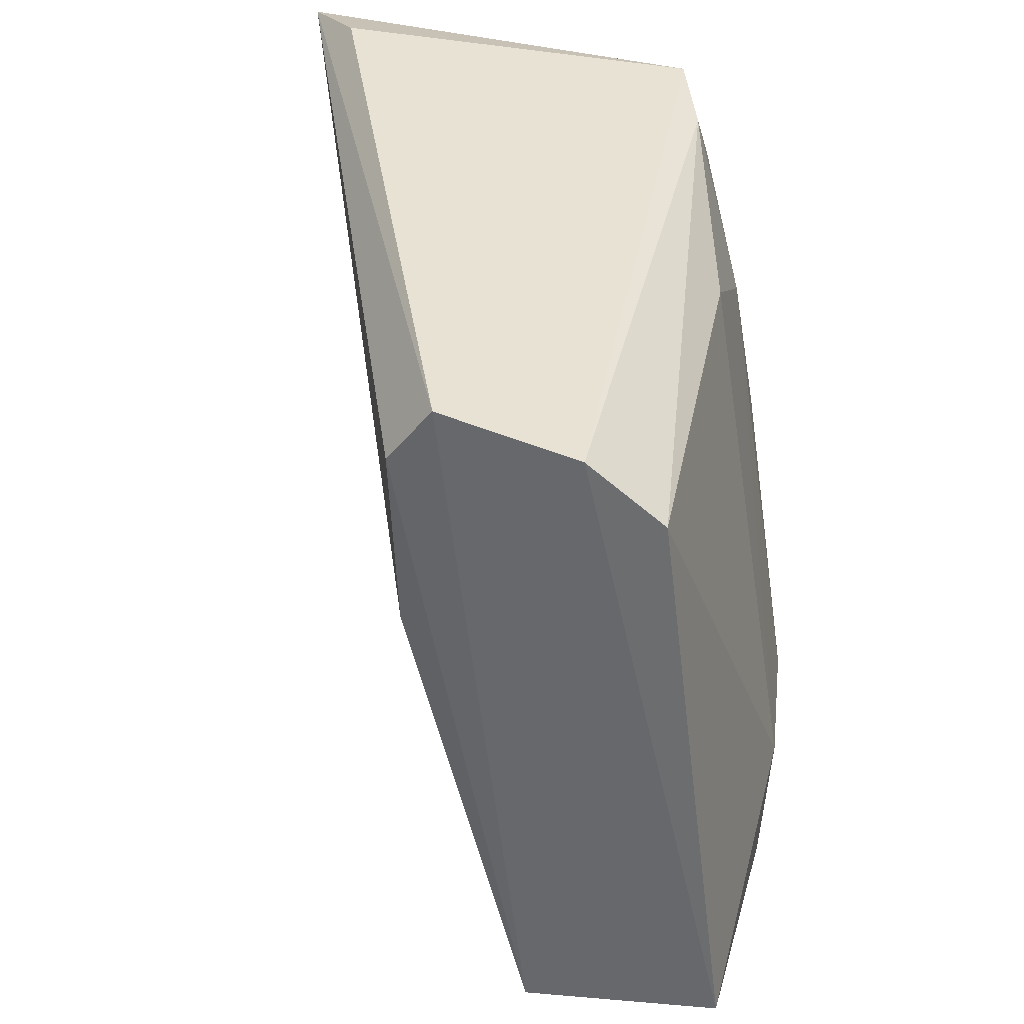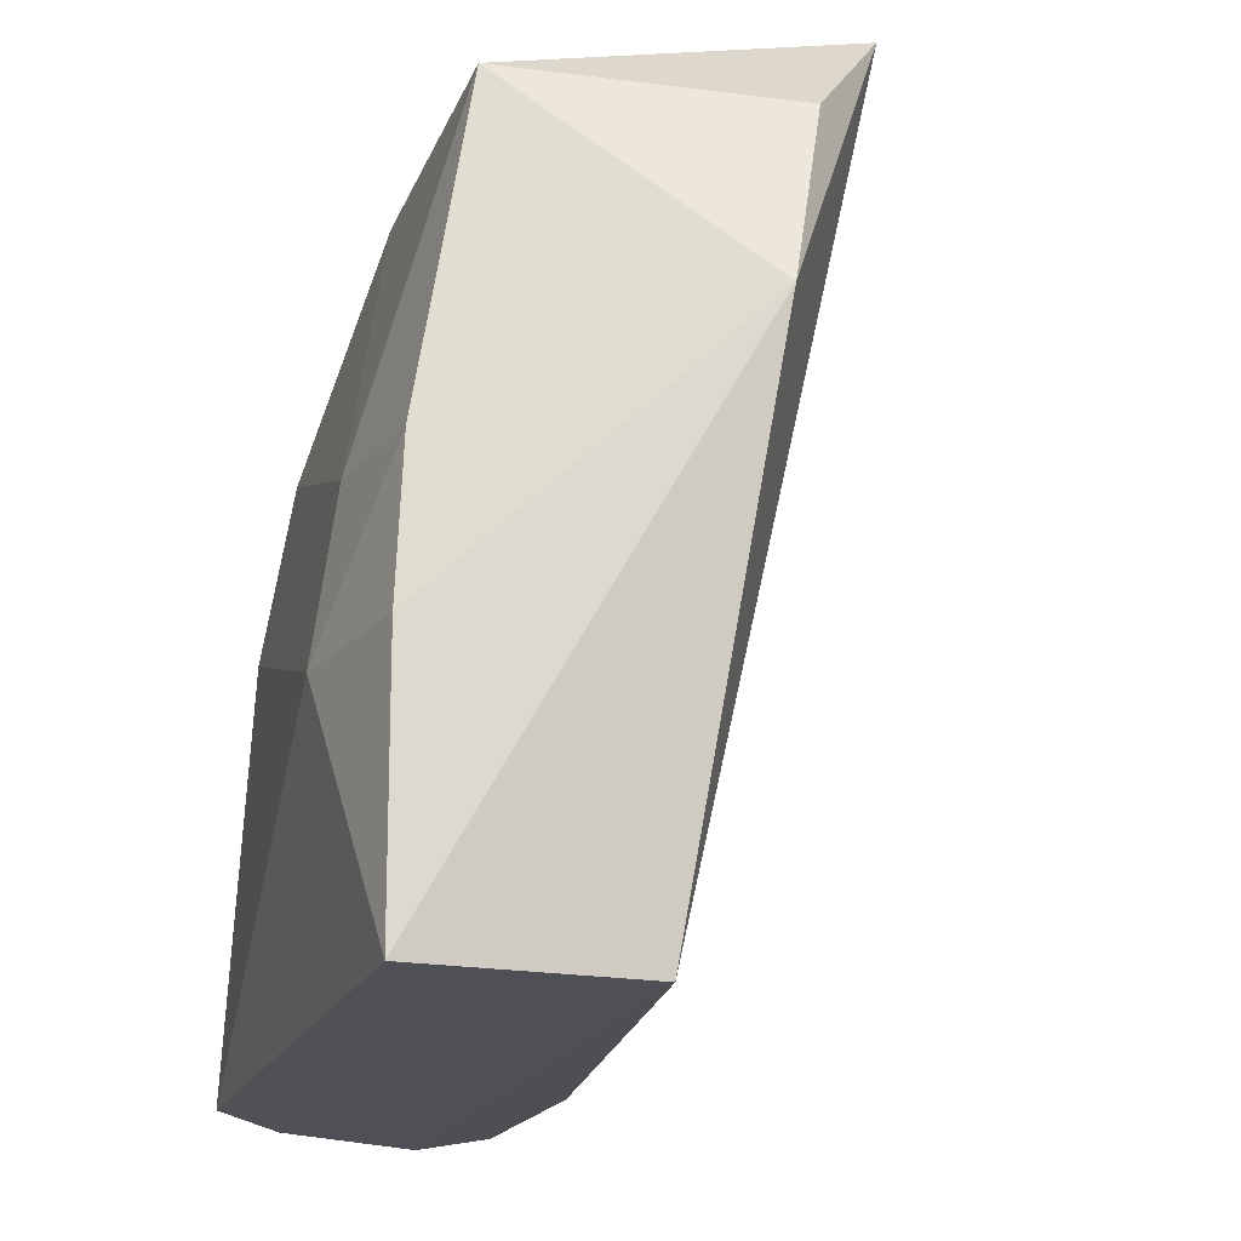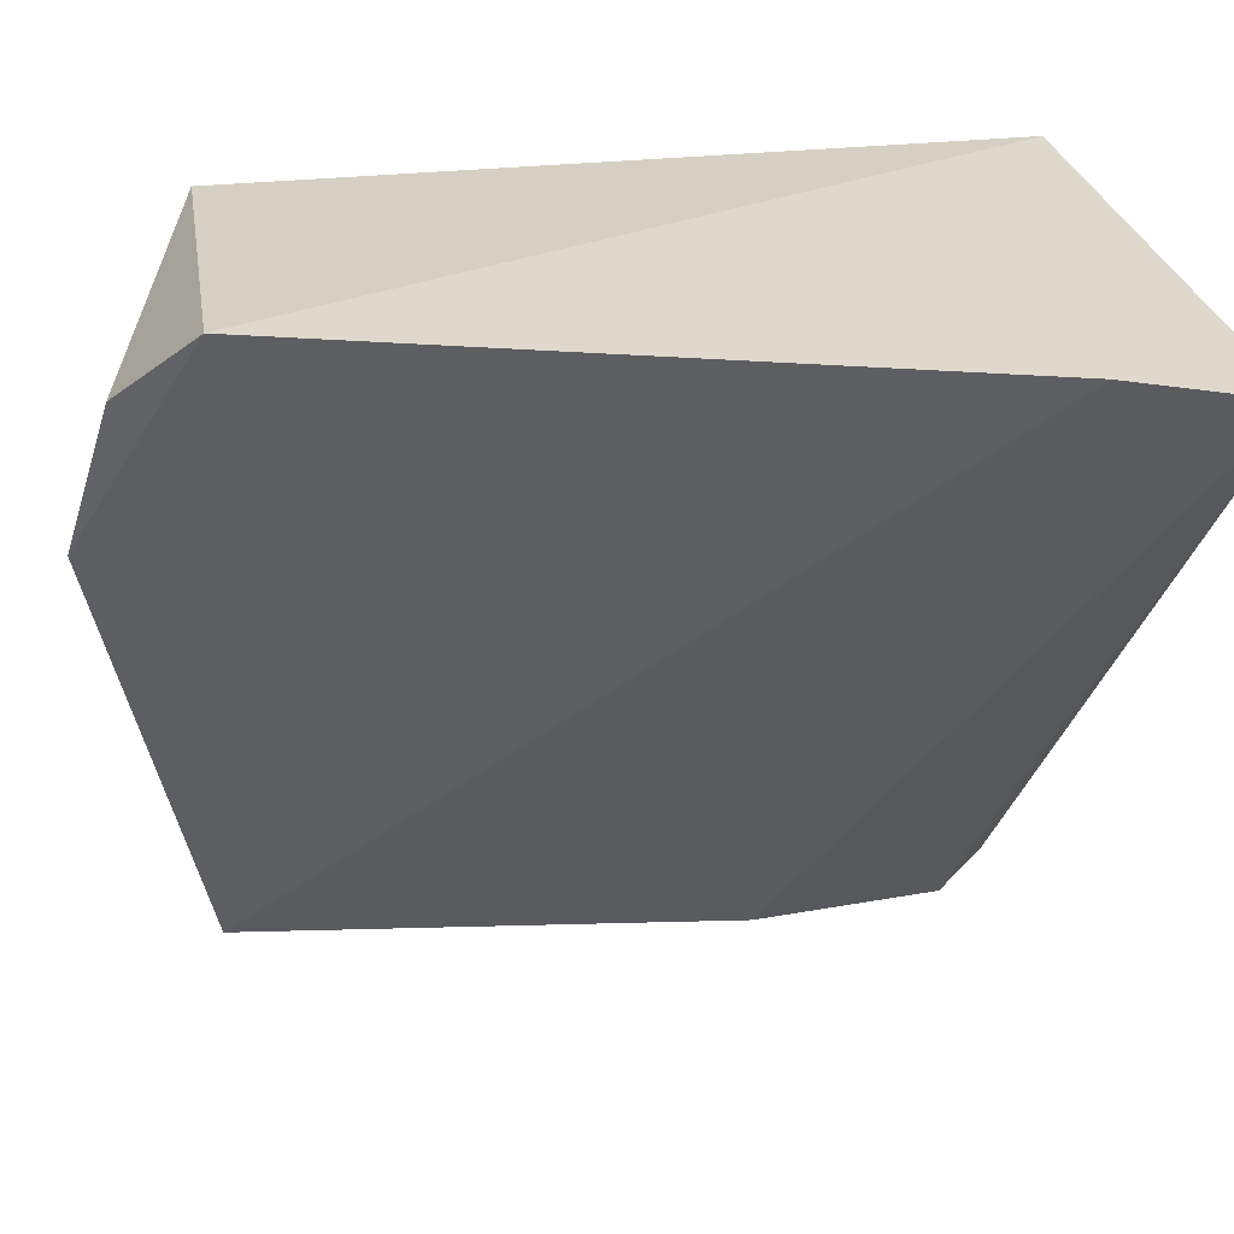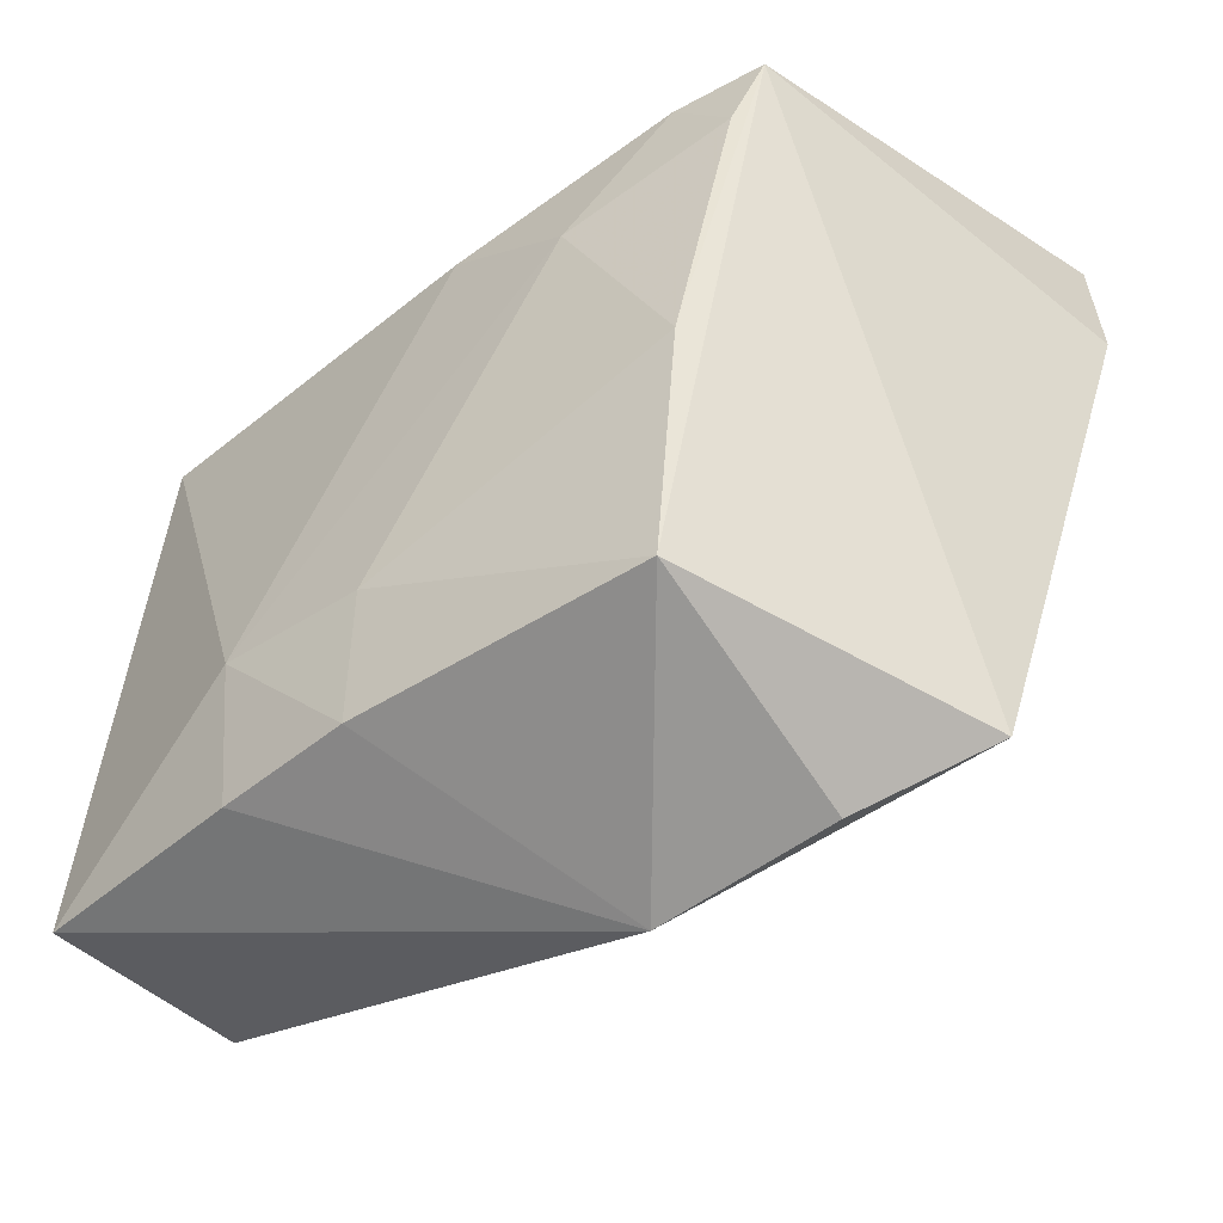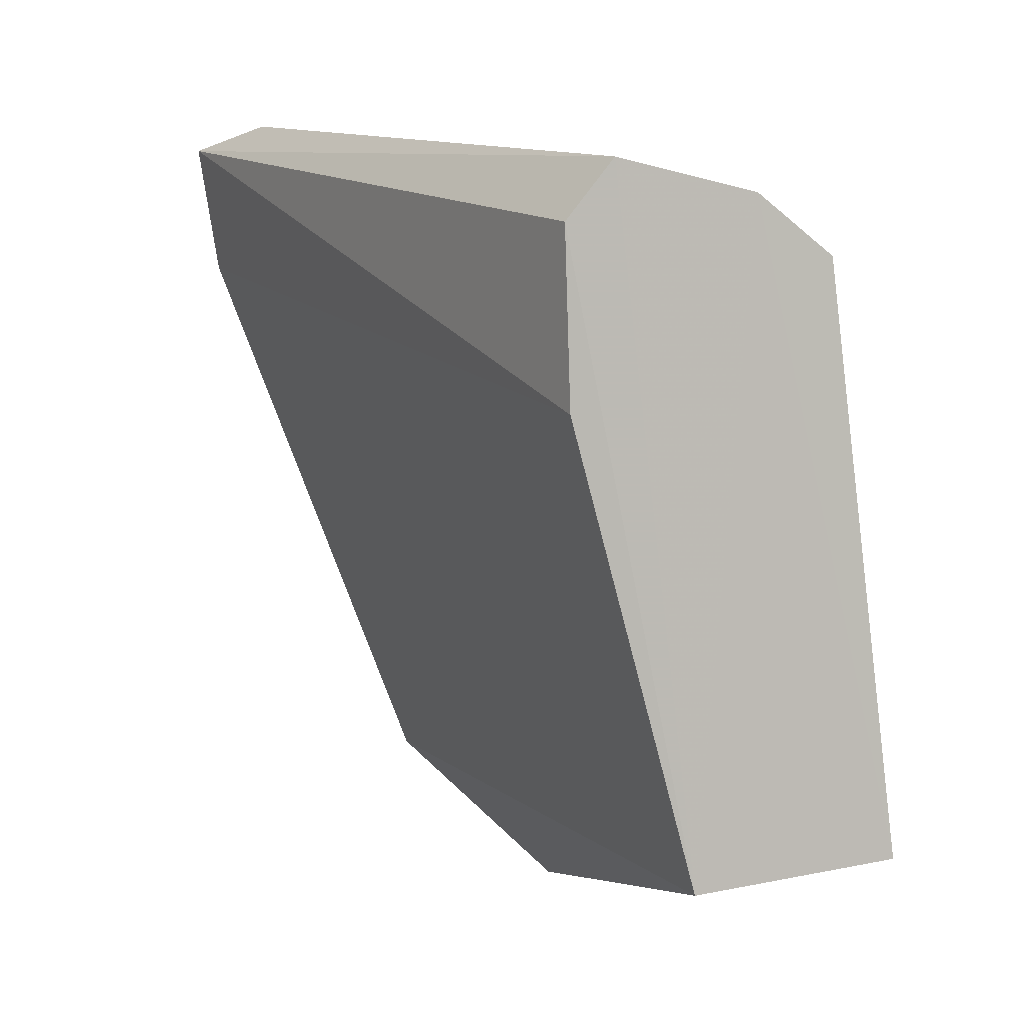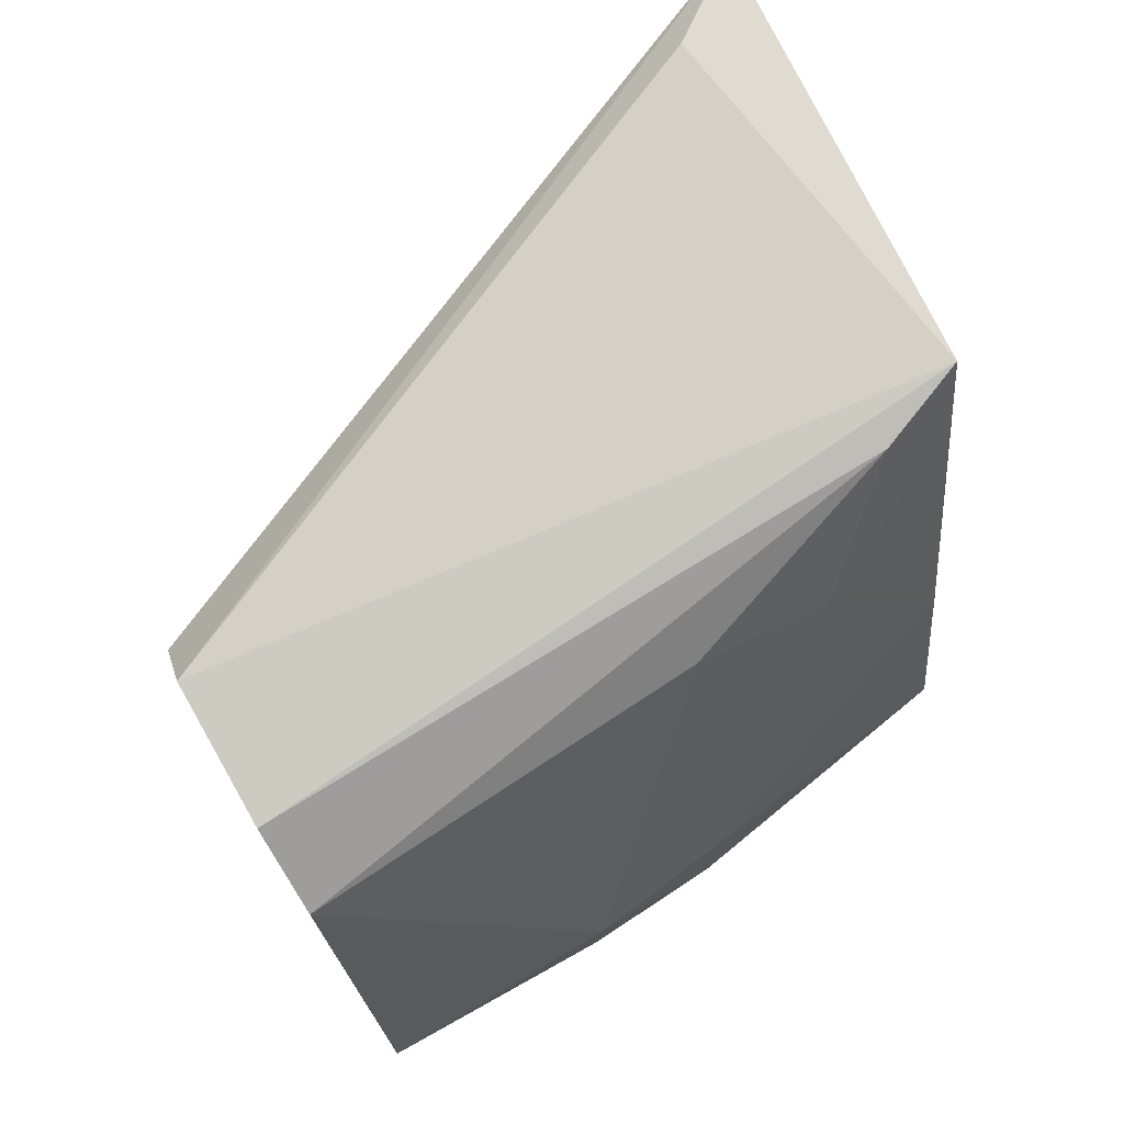
<metadata>
{"format":"obj","ext":"obj","renderer":"f3d","projection":"perspective","resolution":1024,"background":"white","views":[{"elev":34.2,"azim":14.9,"up":"+Z"},{"elev":-18.3,"azim":155.3,"up":"+Y"},{"elev":38.6,"azim":-106.8,"up":"+Y"},{"elev":-40.0,"azim":137.5,"up":"+Z"},{"elev":5.4,"azim":-9.7,"up":"+Z"},{"elev":73.5,"azim":61.2,"up":"+Z"}]}
</metadata>
<code>
v 0.04154 0.113 0.08751
v 0.04877 0.07495 0.08098
v 0.04895 0.1125 0.051
v 0.03665 0.1106 0.04504
v 0.01827 0.1141 0.08824
v 0.05259 0.07528 0.04948
v 0.04692 0.104 0.07822
v 0.03734 0.07458 0.08587
v 0.03195 0.1162 0.04859
v 0.03906 0.1015 0.04286
v 0.04722 0.09625 0.08211
v 0.0471 0.112 0.06578
v 0.05312 0.08825 0.0576
v 0.04472 0.07469 0.08416
v 0.02207 0.1093 0.08953
v 0.01957 0.1158 0.08074
v 0.05254 0.08842 0.04969
v 0.04186 0.07516 0.048
v 0.04341 0.1083 0.08648
v 0.04335 0.1123 0.08259
v 0.05195 0.09644 0.05758
v 0.05197 0.09612 0.05026
v 0.03522 0.07517 0.07299
v 0.03486 0.07482 0.08264
f 9 1 3
f 9 3 4
f 10 4 3
f 10 9 4
f 12 3 1
f 13 7 11
f 13 11 2
f 13 2 6
f 14 1 8
f 14 6 2
f 15 8 1
f 15 1 5
f 15 5 8
f 16 5 1
f 16 1 9
f 17 6 10
f 17 13 6
f 18 10 6
f 18 16 9
f 18 9 10
f 18 14 8
f 18 6 14
f 19 11 7
f 19 2 11
f 19 14 2
f 19 1 14
f 20 12 1
f 20 7 12
f 20 19 7
f 20 1 19
f 21 12 7
f 21 7 13
f 21 3 12
f 22 17 10
f 22 10 3
f 22 3 21
f 22 21 13
f 22 13 17
f 23 5 16
f 23 16 18
f 24 23 18
f 24 18 8
f 24 8 5
f 24 5 23

</code>
